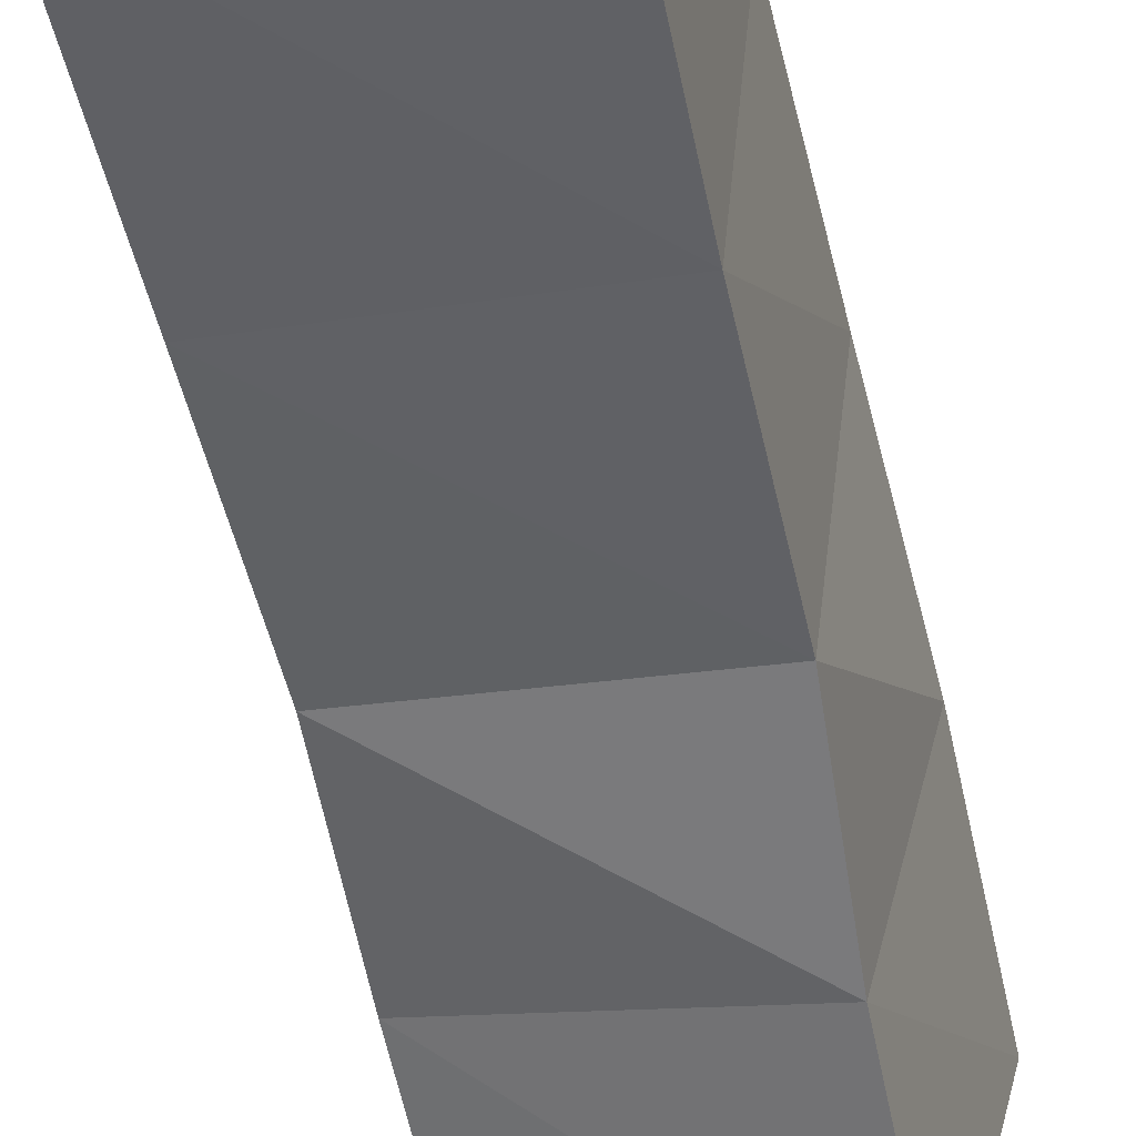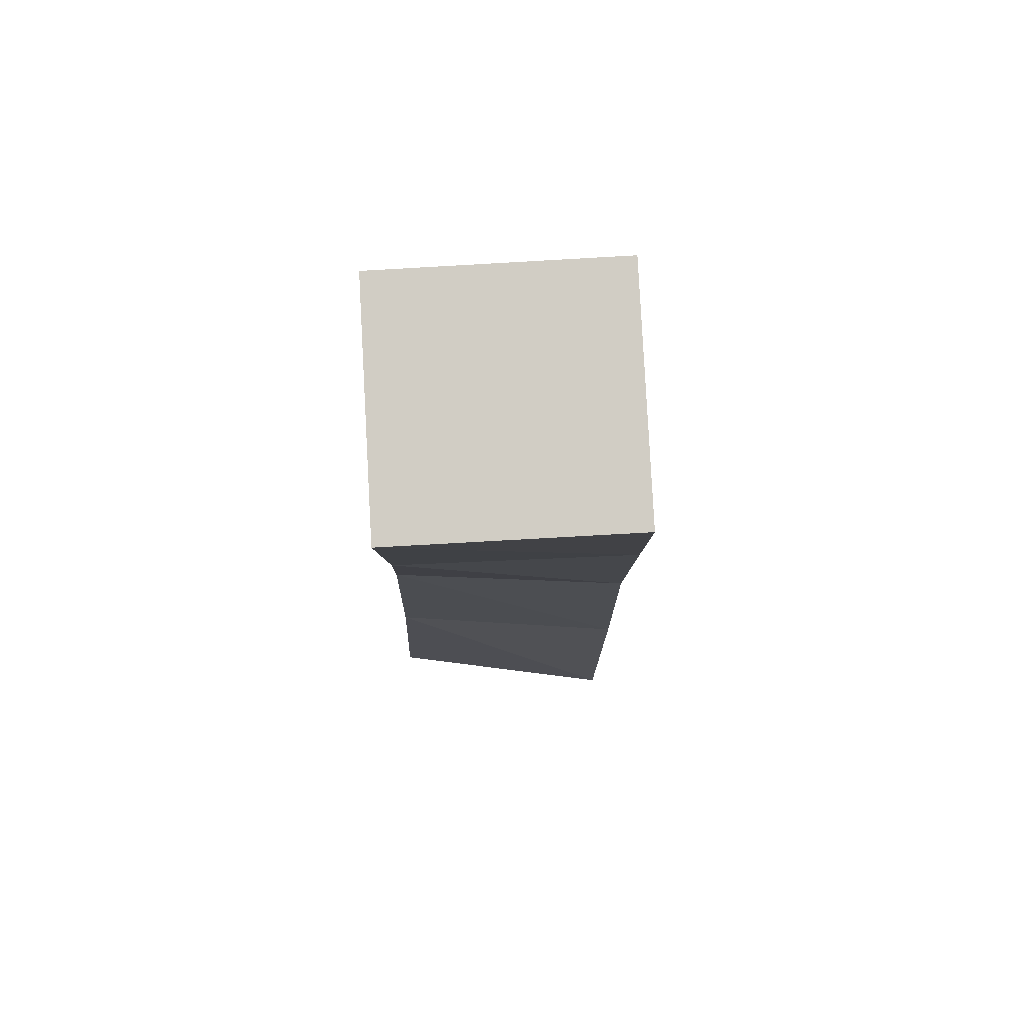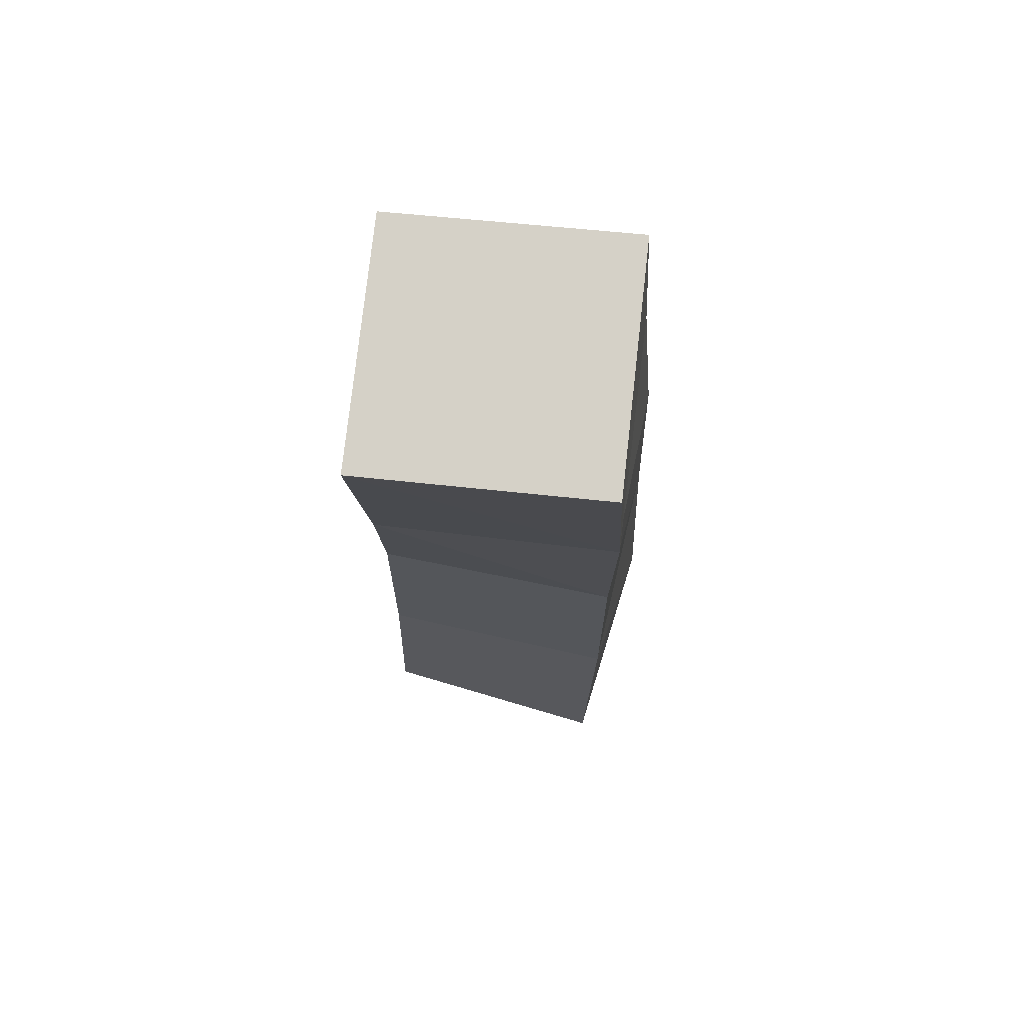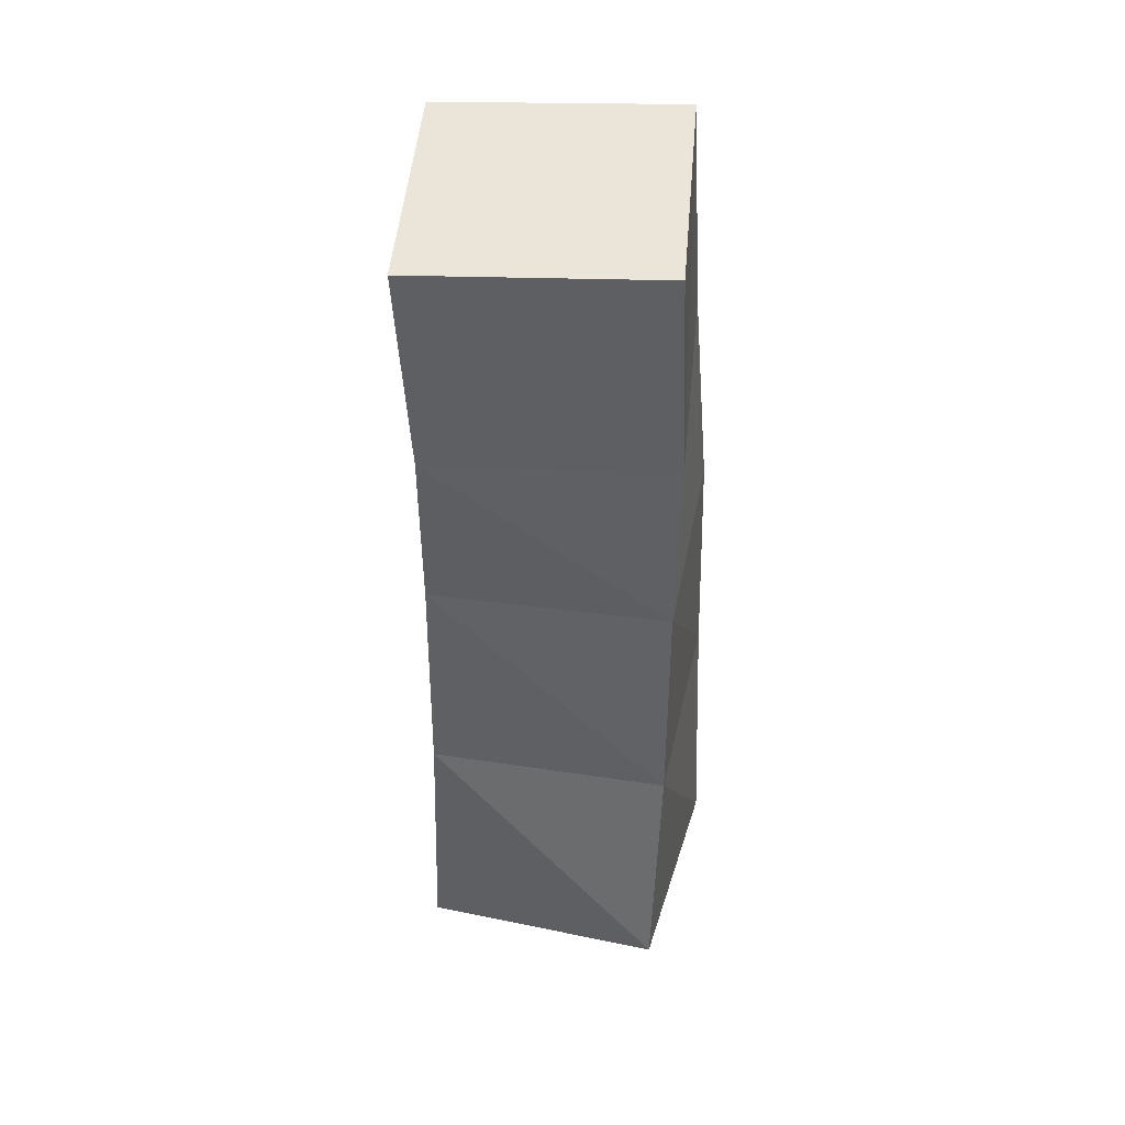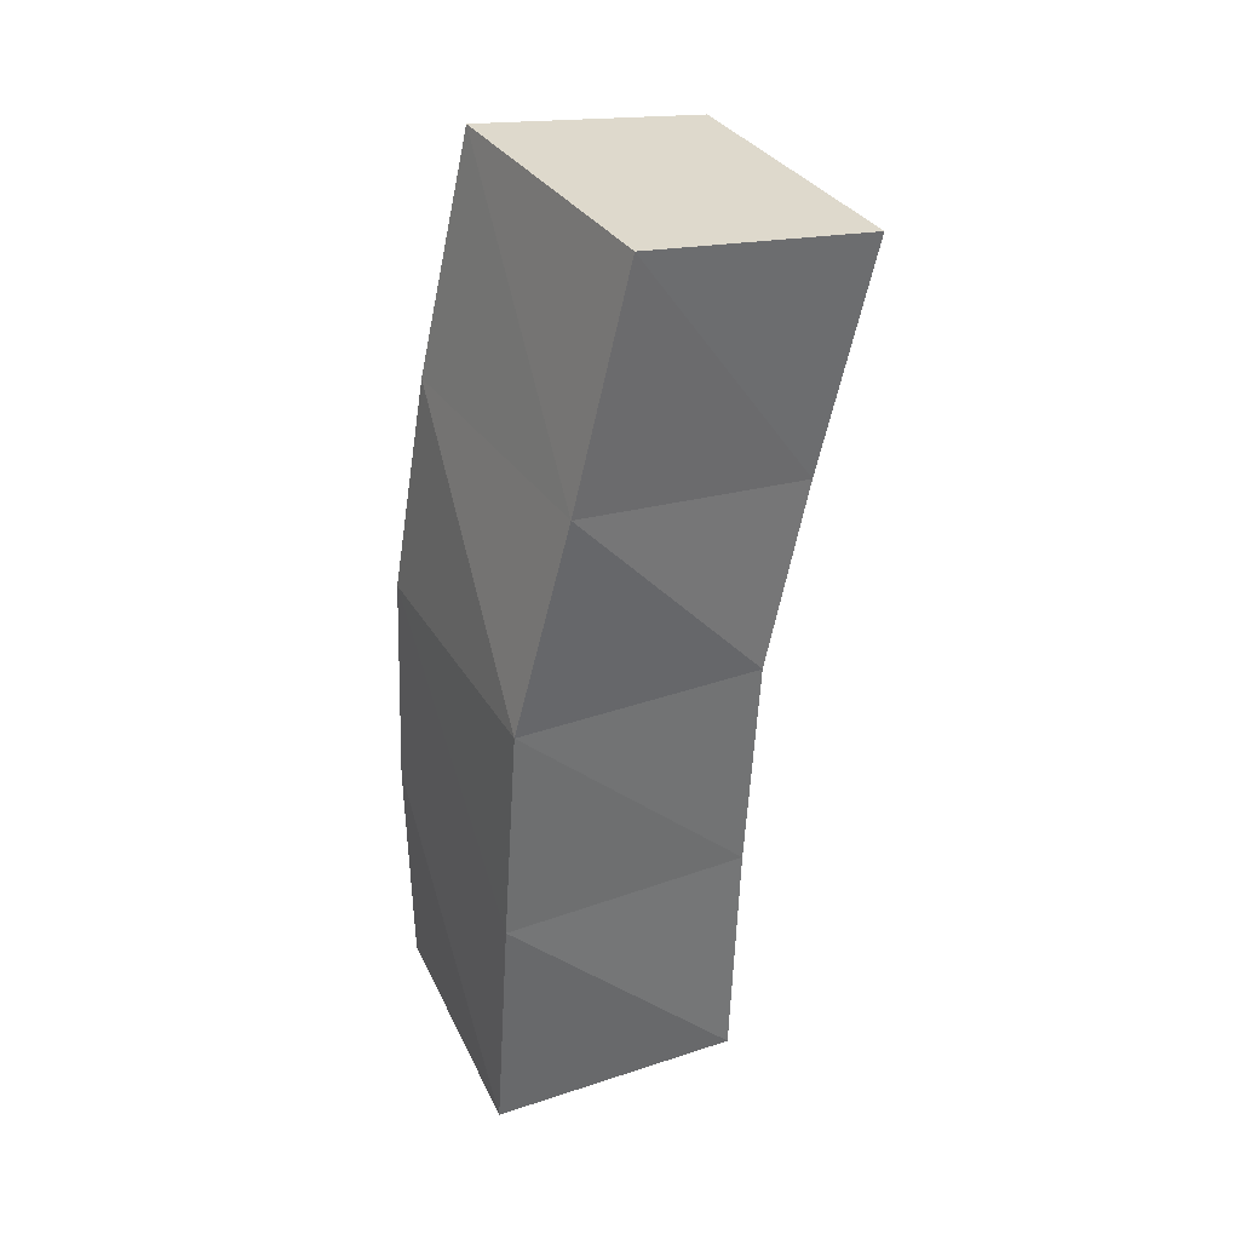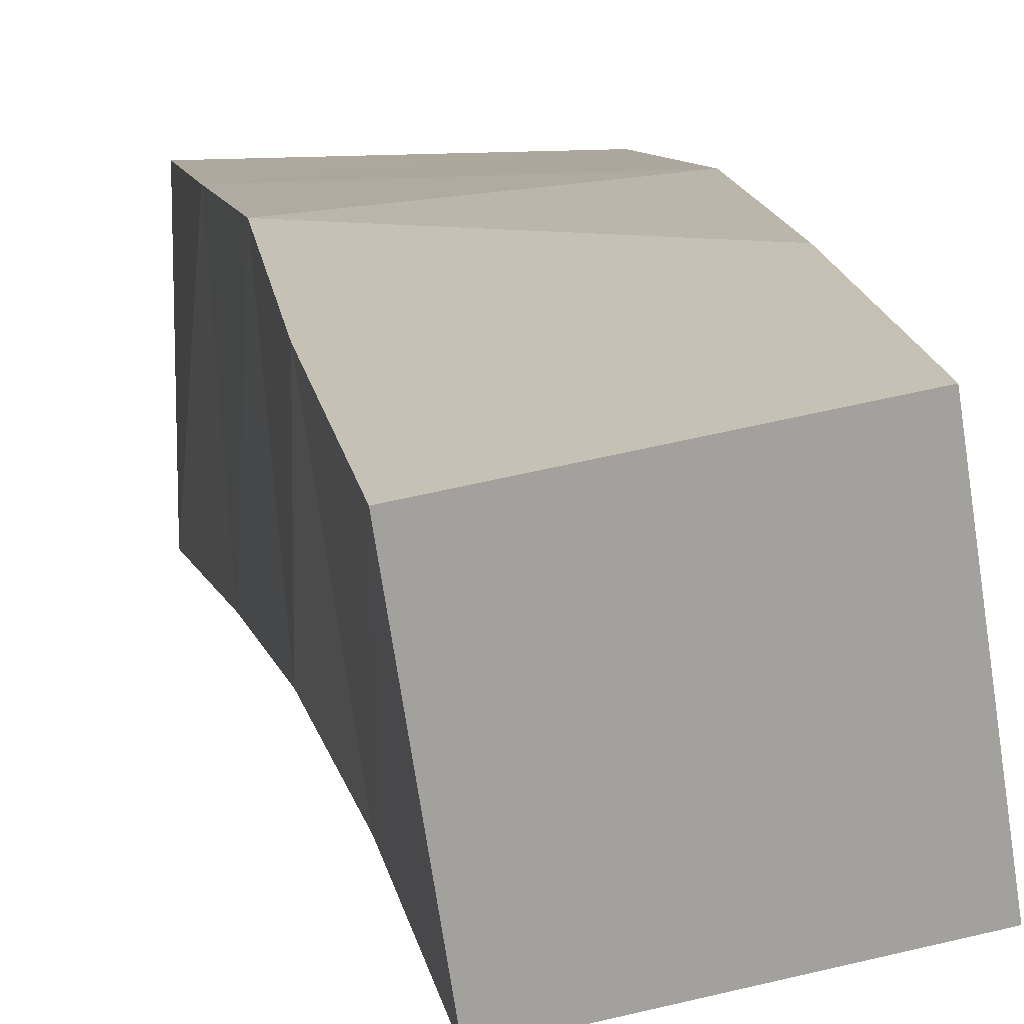
<metadata>
{"format":"obj","ext":"obj","renderer":"f3d","projection":"perspective","resolution":1024,"background":"white","views":[{"elev":-46.9,"azim":13.5,"up":"+Z"},{"elev":70.8,"azim":-171.9,"up":"+Y"},{"elev":65.3,"azim":-162.2,"up":"+Y"},{"elev":35.6,"azim":-163.9,"up":"+Y"},{"elev":37.3,"azim":67.6,"up":"+Y"},{"elev":5.4,"azim":169.4,"up":"+Z"}]}
</metadata>
<code>
o Cube
v 1.222 -0.0624 -1.618
v 1.249 -0.04611 0.3809
v -0.7483 -0.04643 0.4094
v -0.7759 -0.06278 -1.591
v 1.148 1.9 -1.713
v 1.308 1.996 0.2774
v -0.6846 1.989 0.4383
v -0.8449 1.894 -1.552
v 1.111 3.69 -1.825
v 1.311 3.833 0.1559
v -0.8782 3.691 -1.624
v -0.6775 3.834 0.3568
v 0.9993 5.176 -2.194
v 1.357 5.563 -0.2688
v -0.9672 5.224 -1.839
v -0.6098 5.61 0.08614
v 0.9591 6.968 -2.628
v 1.34 7.391 -0.7105
v -1.004 7.022 -2.25
v -0.6231 7.445 -0.3325
f 1 3 4
f 6 12 7
f 1 6 2
f 2 7 3
f 3 8 4
f 5 4 8
f 10 16 12
f 5 10 6
f 7 11 8
f 8 9 5
f 15 20 19
f 9 14 10
f 11 16 15
f 11 13 9
f 19 18 17
f 15 17 13
f 14 20 16
f 13 18 14
f 1 2 3
f 6 10 12
f 1 5 6
f 2 6 7
f 3 7 8
f 5 1 4
f 10 14 16
f 5 9 10
f 7 12 11
f 8 11 9
f 15 16 20
f 9 13 14
f 11 12 16
f 11 15 13
f 19 20 18
f 15 19 17
f 14 18 20
f 13 17 18

</code>
